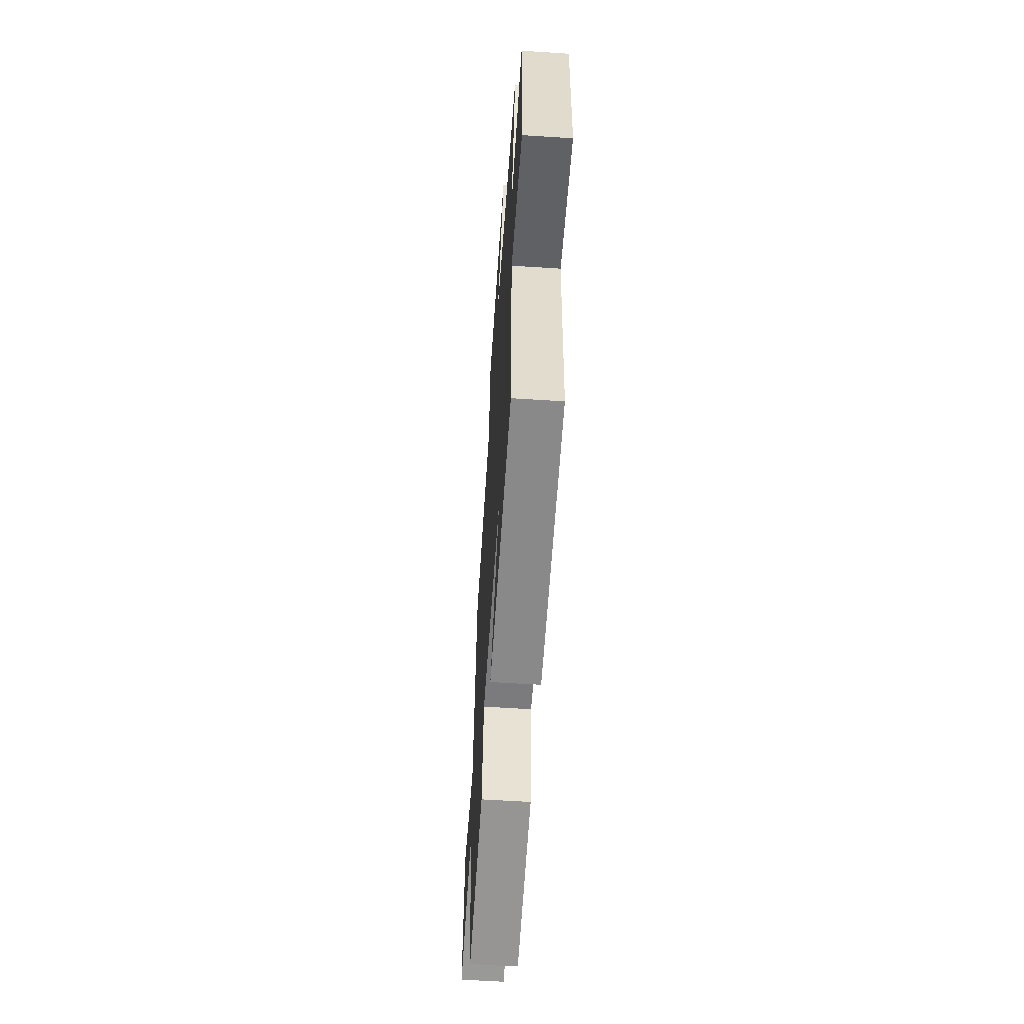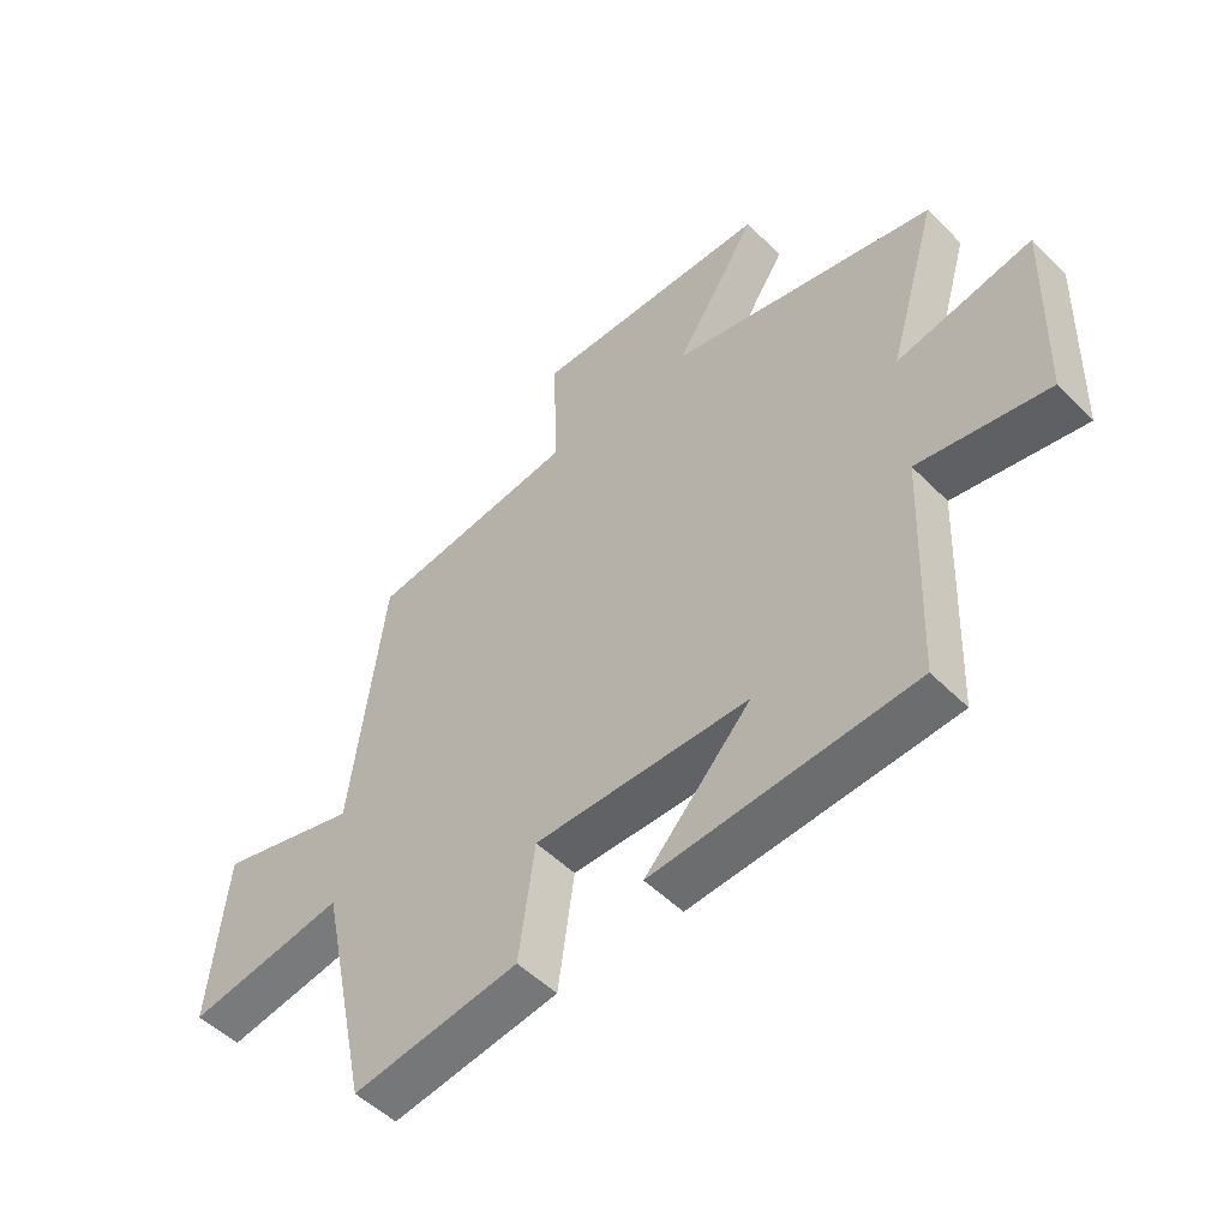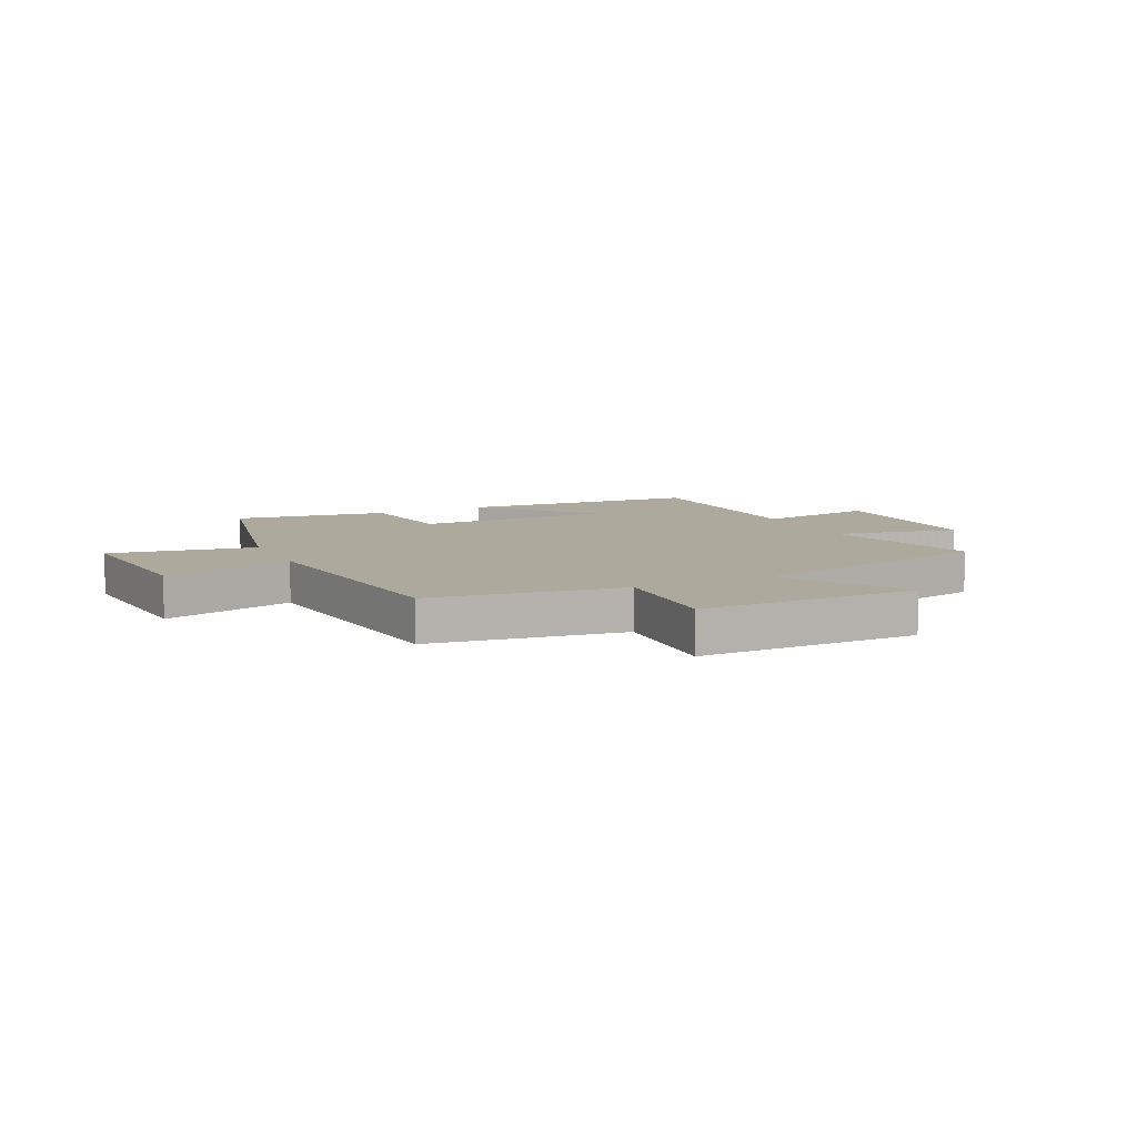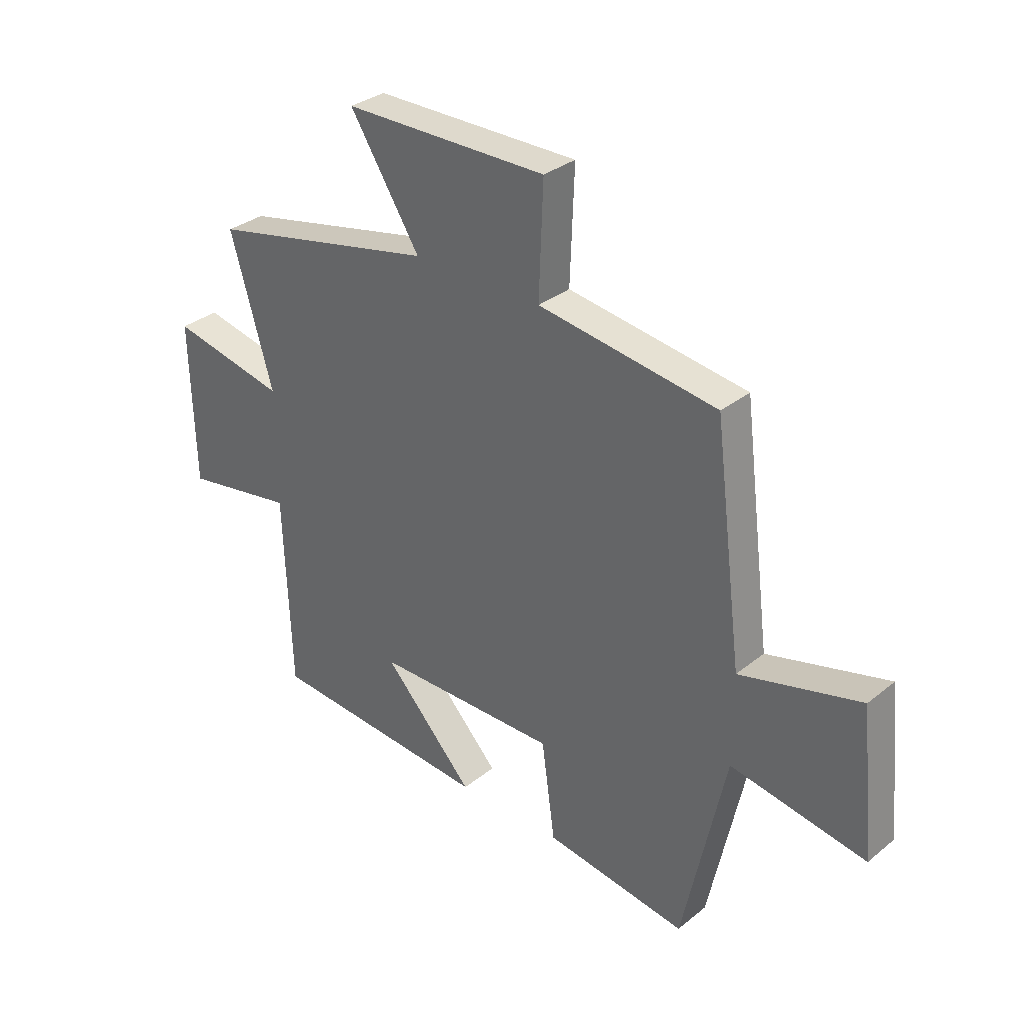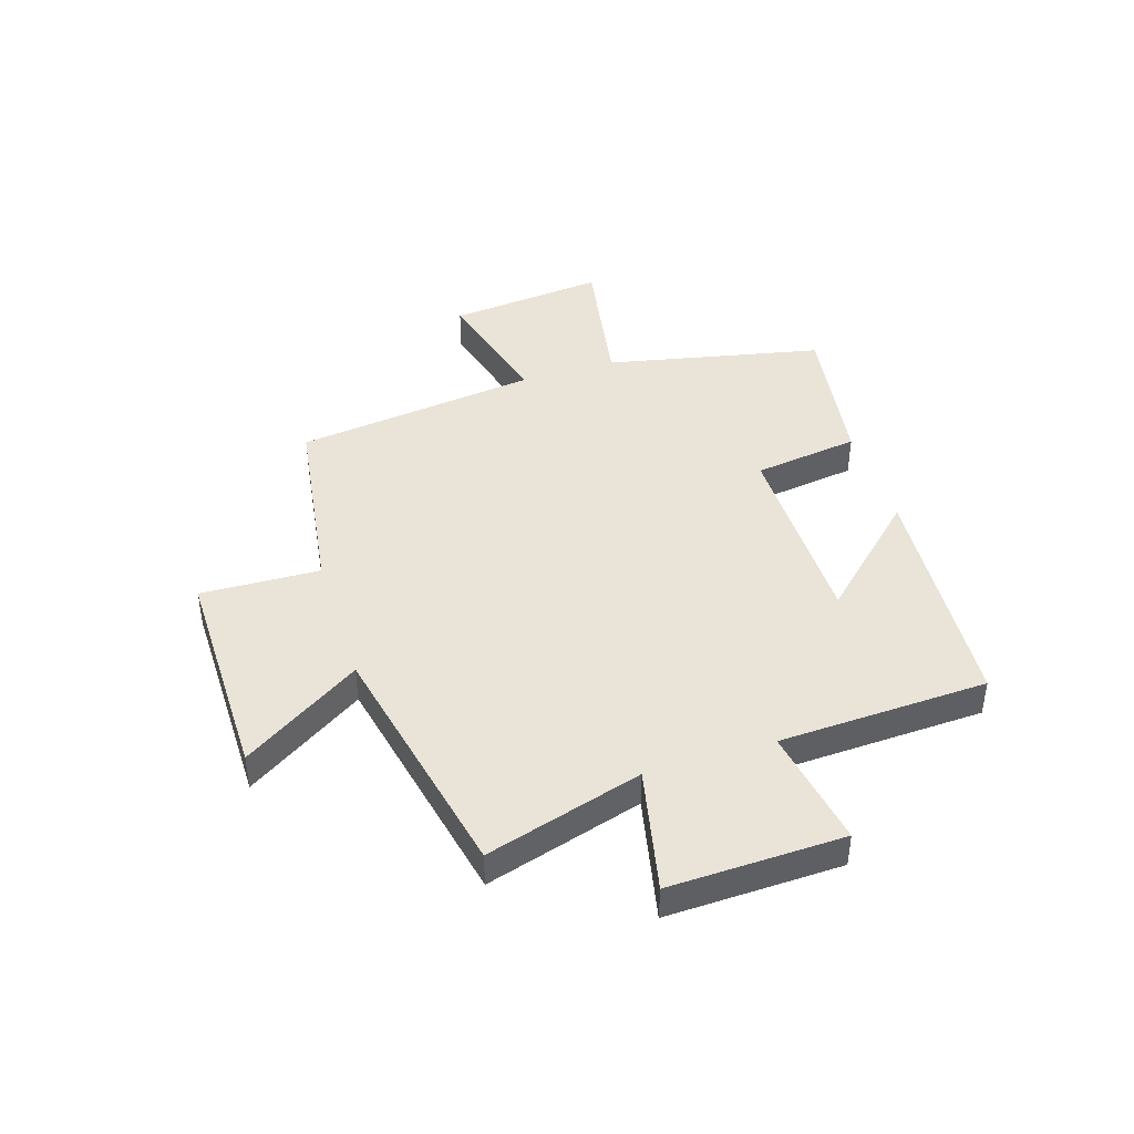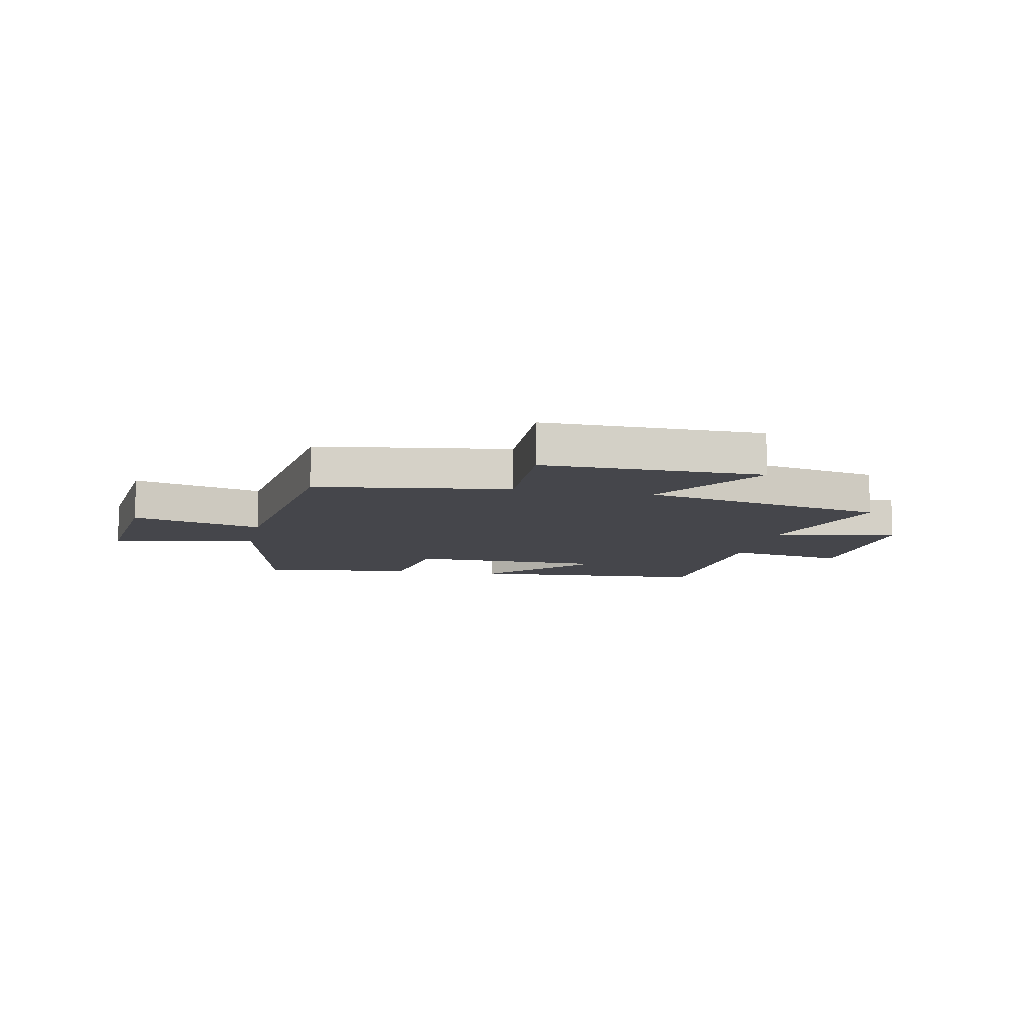
<metadata>
{"format":"obj","ext":"obj","renderer":"f3d","projection":"perspective","resolution":1024,"background":"white","views":[{"elev":-58.9,"azim":86.2,"up":"+Z"},{"elev":-50.9,"azim":42.7,"up":"+Z"},{"elev":8.9,"azim":-25.3,"up":"+Y"},{"elev":32.2,"azim":-138.2,"up":"+Z"},{"elev":43.2,"azim":72.3,"up":"+Y"},{"elev":-10.0,"azim":-11.8,"up":"+Y"}]}
</metadata>
<code>
v -0.418 0.07 -0.541
v -0.5 0.07 -0.157
v -0.759 0.07 -0.202
v -0.731 0.07 0.078
v -0.5 0.07 0.017
v -0.445 0.07 0.45
v -0.103 0.07 0.5
v -0.111 0.07 0.712
v 0.279 0.07 0.71
v 0.145 0.07 0.5
v 0.581 0.07 0.408
v 0.5 0.07 0.129
v 0.721 0.07 0.177
v 0.713 0.07 -0.133
v 0.5 0.07 -0.097
v 0.486 0.07 -0.469
v 0.059 0.07 -0.5
v 0.233 0.07 -0.314
v -0.119 0.07 -0.312
v -0.145 0.07 -0.5
v -0.418 0 -0.541
v -0.5 0 -0.157
v -0.759 0 -0.202
v -0.731 0 0.078
v -0.5 0 0.017
v -0.445 0 0.45
v -0.103 0 0.5
v -0.111 0 0.712
v 0.279 0 0.71
v 0.145 0 0.5
v 0.581 0 0.408
v 0.5 0 0.129
v 0.721 0 0.177
v 0.713 0 -0.133
v 0.5 0 -0.097
v 0.486 0 -0.469
v 0.059 0 -0.5
v 0.233 0 -0.314
v -0.119 0 -0.312
v -0.145 0 -0.5
f 19 20 1 2
f 18 19 2
f 15 16 17 18
f 15 18 2
f 12 13 14 15
f 12 15 2
f 12 2 3
f 11 12 3
f 10 11 3
f 7 8 9 10
f 5 6 7 10
f 5 10 3
f 3 4 5
f 22 21 40 39
f 22 39 38
f 38 37 36 35
f 22 38 35
f 35 34 33 32
f 22 35 32
f 23 22 32
f 23 32 31
f 23 31 30
f 30 29 28 27
f 30 27 26 25
f 23 30 25
f 25 24 23
f 1 21 22 2
f 2 22 23 3
f 3 23 24 4
f 4 24 25 5
f 5 25 26 6
f 6 26 27 7
f 7 27 28 8
f 8 28 29 9
f 9 29 30 10
f 10 30 31 11
f 11 31 32 12
f 12 32 33 13
f 13 33 34 14
f 14 34 35 15
f 15 35 36 16
f 16 36 37 17
f 17 37 38 18
f 18 38 39 19
f 19 39 40 20
f 20 40 21 1

</code>
